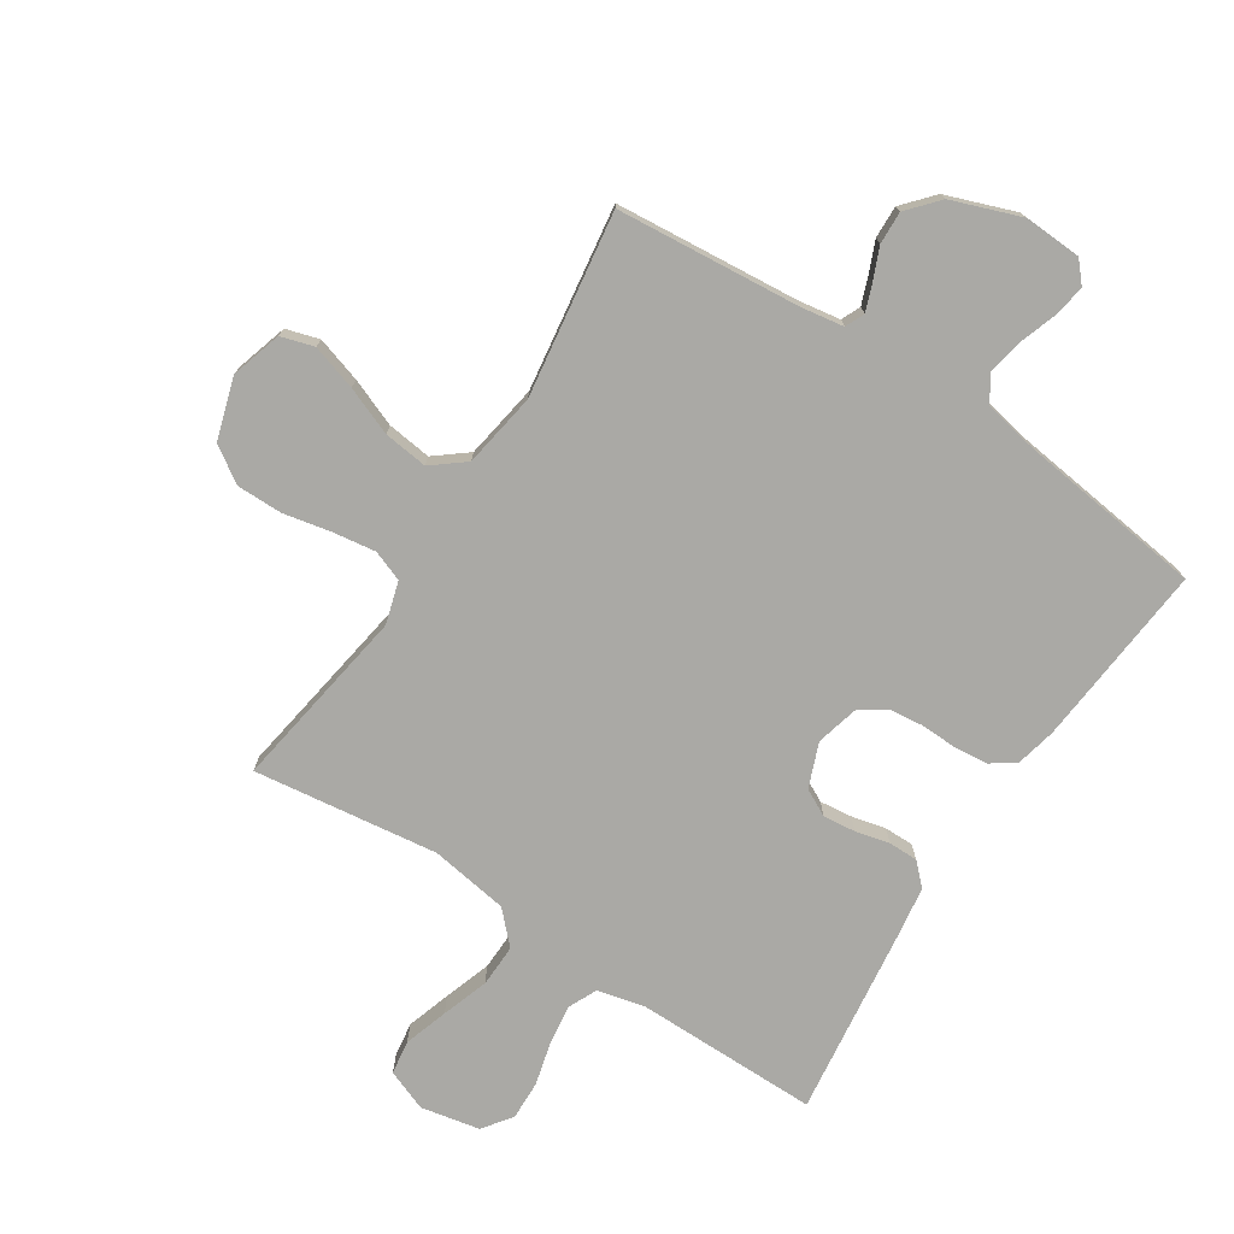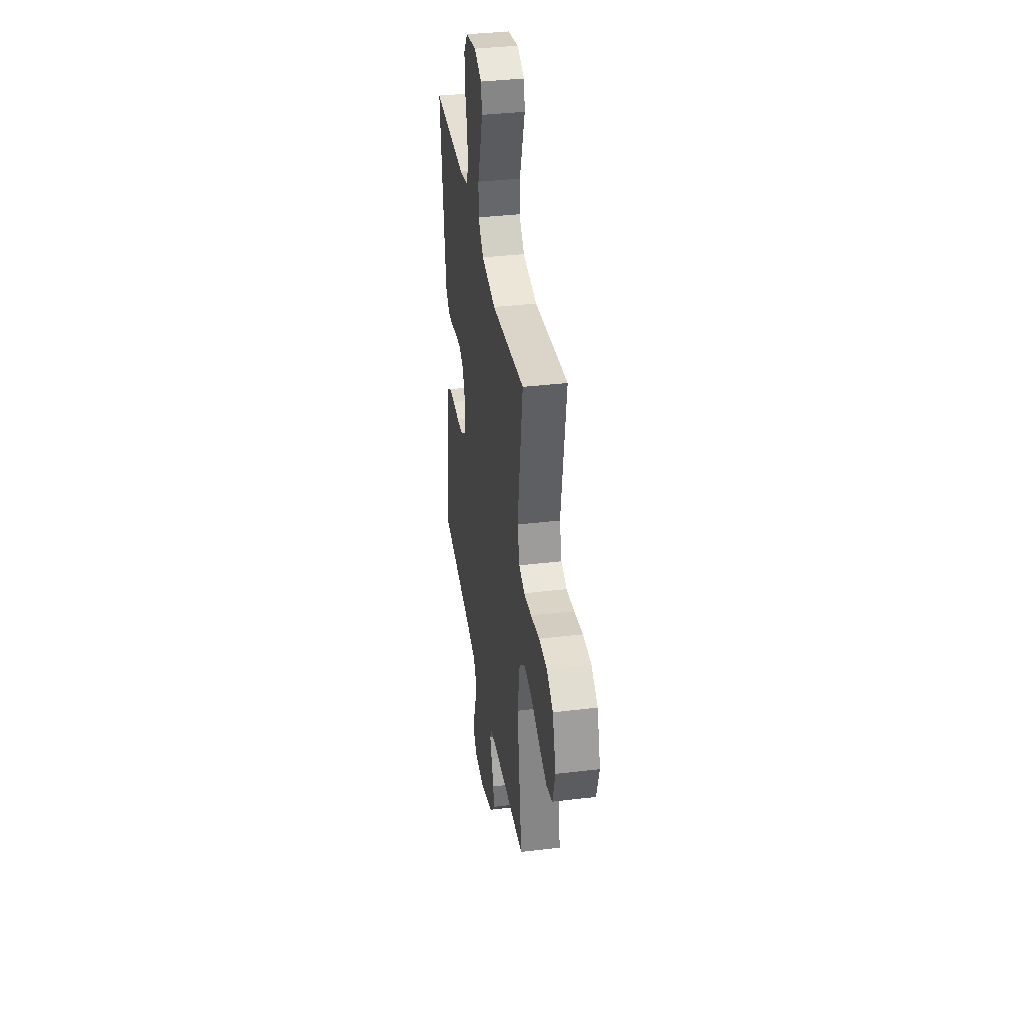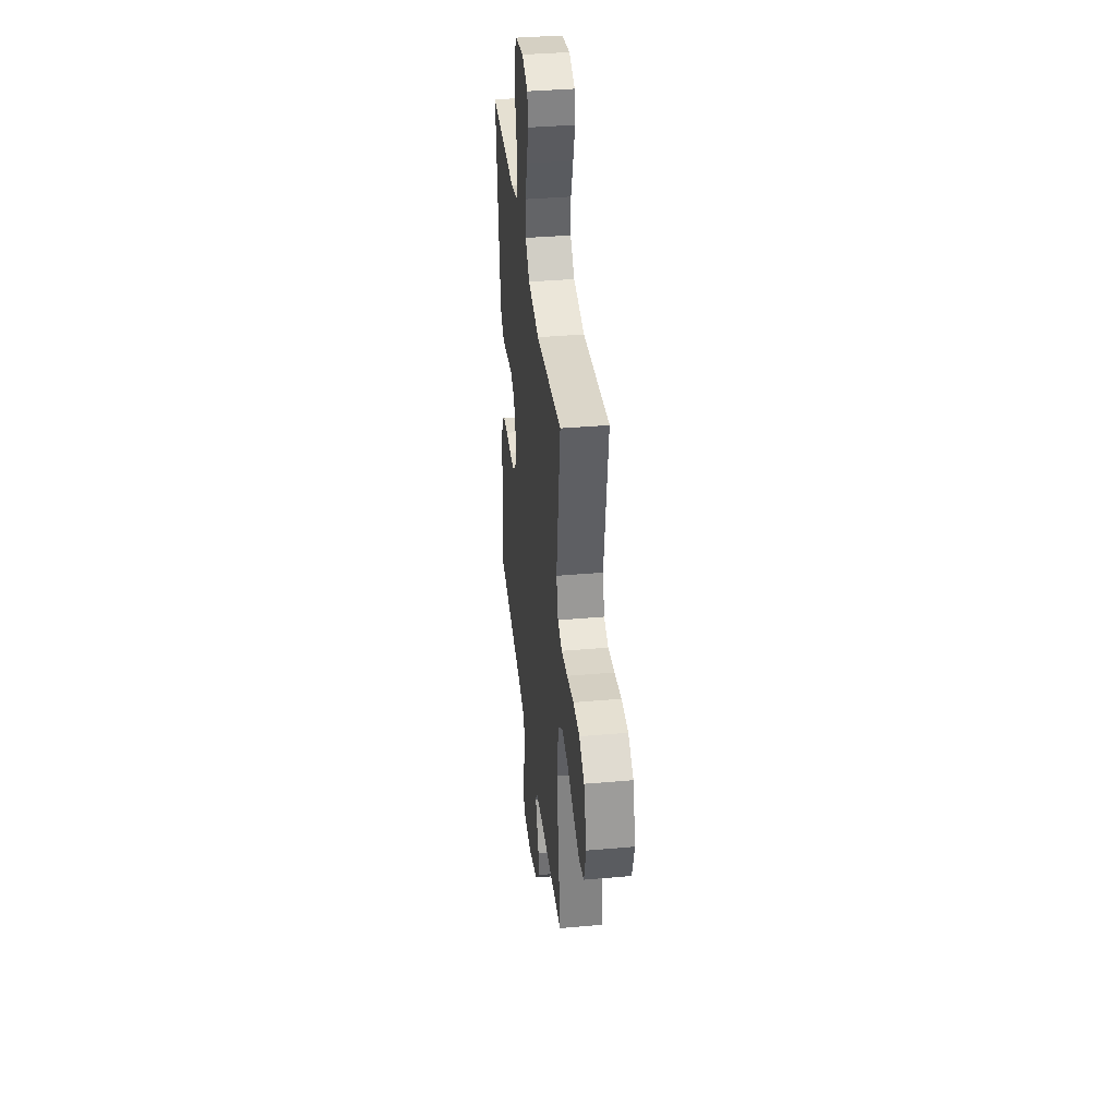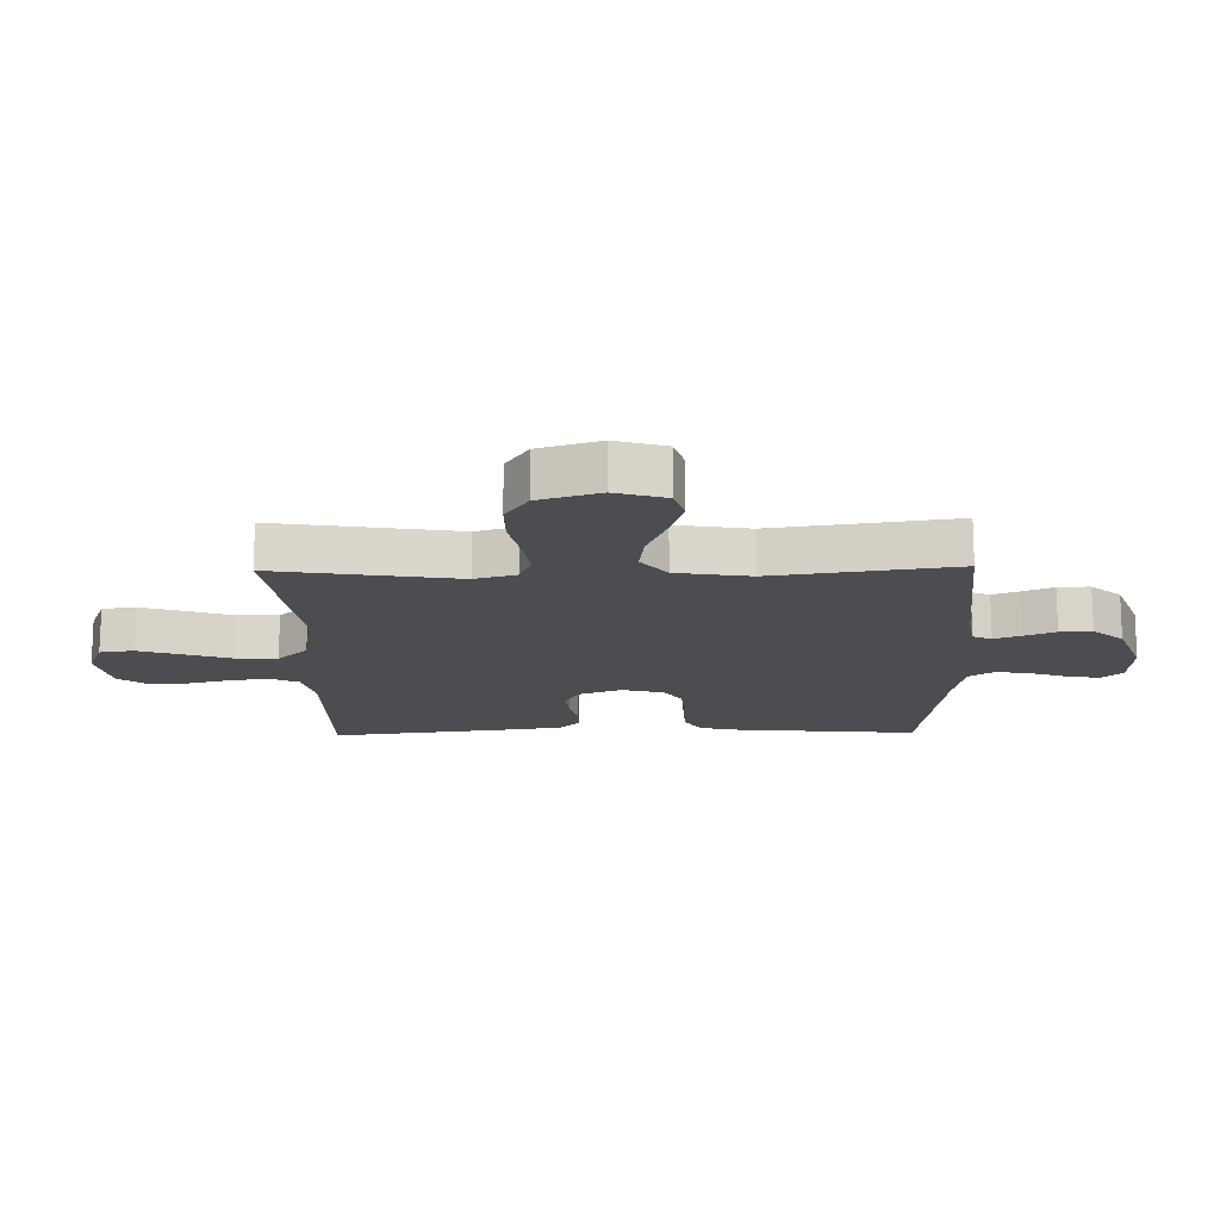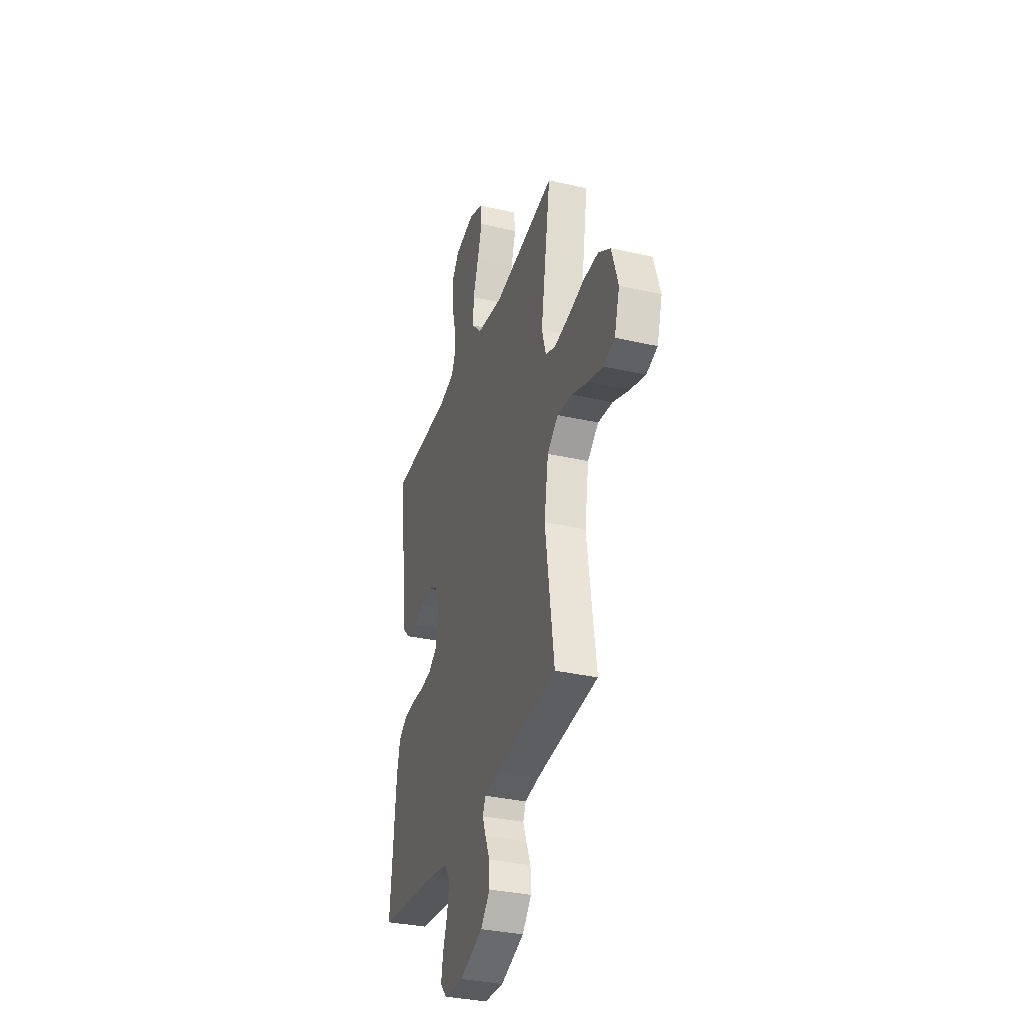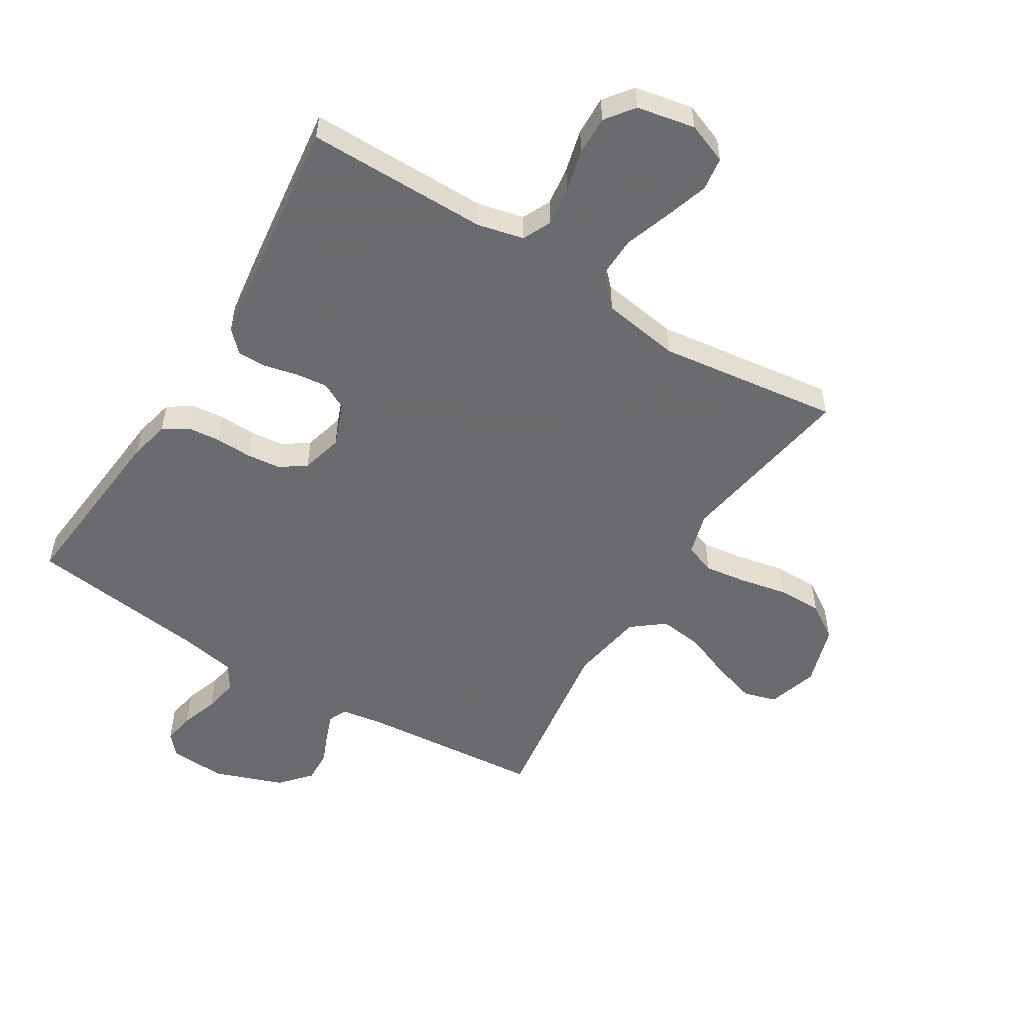
<metadata>
{"format":"obj","ext":"obj","renderer":"f3d","projection":"perspective","resolution":1024,"background":"white","views":[{"elev":-75.3,"azim":147.1,"up":"+Y"},{"elev":36.7,"azim":81.2,"up":"+Z"},{"elev":37.6,"azim":83.6,"up":"+Z"},{"elev":-15.9,"azim":91.2,"up":"+Y"},{"elev":-33.6,"azim":72.7,"up":"+Z"},{"elev":-53.3,"azim":-31.7,"up":"+Y"}]}
</metadata>
<code>
v -0.5 0.07 0.5
v -0.2 0.07 0.499
v -0.124 0.07 0.517
v -0.102 0.07 0.564
v -0.111 0.07 0.629
v -0.129 0.07 0.699
v -0.131 0.07 0.763
v -0.096 0.07 0.81
v 0 0.07 0.829
v 0.067 0.07 0.803
v 0.075 0.07 0.748
v 0.052 0.07 0.676
v 0.026 0.07 0.6
v 0.024 0.07 0.531
v 0.072 0.07 0.481
v 0.2 0.07 0.461
v 0.5 0.07 0.5
v 0.452 0.07 0.2
v 0.472 0.07 0.131
v 0.522 0.07 0.112
v 0.592 0.07 0.122
v 0.67 0.07 0.138
v 0.744 0.07 0.138
v 0.802 0.07 0.1
v 0.833 0.07 0
v 0.808 0.07 -0.083
v 0.754 0.07 -0.099
v 0.68 0.07 -0.076
v 0.602 0.07 -0.045
v 0.53 0.07 -0.036
v 0.477 0.07 -0.078
v 0.457 0.07 -0.2
v 0.5 0.07 -0.5
v 0.2 0.07 -0.526
v 0.131 0.07 -0.537
v 0.117 0.07 -0.568
v 0.133 0.07 -0.611
v 0.155 0.07 -0.663
v 0.157 0.07 -0.716
v 0.113 0.07 -0.766
v 0 0.07 -0.807
v -0.093 0.07 -0.802
v -0.123 0.07 -0.768
v -0.114 0.07 -0.715
v -0.093 0.07 -0.654
v -0.083 0.07 -0.597
v -0.11 0.07 -0.555
v -0.2 0.07 -0.538
v -0.5 0.07 -0.5
v -0.472 0.07 -0.2
v -0.457 0.07 -0.134
v -0.417 0.07 -0.107
v -0.363 0.07 -0.102
v -0.303 0.07 -0.104
v -0.247 0.07 -0.098
v -0.205 0.07 -0.069
v -0.187 0.07 0
v -0.215 0.07 0.072
v -0.259 0.07 0.095
v -0.312 0.07 0.089
v -0.367 0.07 0.076
v -0.415 0.07 0.076
v -0.449 0.07 0.11
v -0.462 0.07 0.2
v -0.5 0 0.5
v -0.2 0 0.499
v -0.124 0 0.517
v -0.102 0 0.564
v -0.111 0 0.629
v -0.129 0 0.699
v -0.131 0 0.763
v -0.096 0 0.81
v 0 0 0.829
v 0.067 0 0.803
v 0.075 0 0.748
v 0.052 0 0.676
v 0.026 0 0.6
v 0.024 0 0.531
v 0.072 0 0.481
v 0.2 0 0.461
v 0.5 0 0.5
v 0.452 0 0.2
v 0.472 0 0.131
v 0.522 0 0.112
v 0.592 0 0.122
v 0.67 0 0.138
v 0.744 0 0.138
v 0.802 0 0.1
v 0.833 0 0
v 0.808 0 -0.083
v 0.754 0 -0.099
v 0.68 0 -0.076
v 0.602 0 -0.045
v 0.53 0 -0.036
v 0.477 0 -0.078
v 0.457 0 -0.2
v 0.5 0 -0.5
v 0.2 0 -0.526
v 0.131 0 -0.537
v 0.117 0 -0.568
v 0.133 0 -0.611
v 0.155 0 -0.663
v 0.157 0 -0.716
v 0.113 0 -0.766
v 0 0 -0.807
v -0.093 0 -0.802
v -0.123 0 -0.768
v -0.114 0 -0.715
v -0.093 0 -0.654
v -0.083 0 -0.597
v -0.11 0 -0.555
v -0.2 0 -0.538
v -0.5 0 -0.5
v -0.472 0 -0.2
v -0.457 0 -0.134
v -0.417 0 -0.107
v -0.363 0 -0.102
v -0.303 0 -0.104
v -0.247 0 -0.098
v -0.205 0 -0.069
v -0.187 0 0
v -0.215 0 0.072
v -0.259 0 0.095
v -0.312 0 0.089
v -0.367 0 0.076
v -0.415 0 0.076
v -0.449 0 0.11
v -0.462 0 0.2
f 64 1 2
f 63 64 2
f 62 63 2
f 61 62 2
f 60 61 2
f 59 60 2 3
f 58 59 3 4
f 57 58 4
f 52 53 54
f 51 52 54
f 50 51 54
f 49 50 54
f 48 49 54
f 47 48 54 55
f 46 47 55 56
f 43 44 45
f 42 43 45
f 41 42 45
f 40 41 45
f 39 40 45
f 38 39 45
f 37 38 45
f 36 37 45 46
f 46 56 57
f 36 46 57
f 35 36 57
f 32 33 34
f 35 57 4
f 34 35 4
f 32 34 4
f 31 32 4
f 27 28 29
f 26 27 29
f 25 26 29
f 24 25 29
f 23 24 29
f 22 23 29
f 21 22 29
f 20 21 29 30
f 16 17 18
f 15 16 18 19
f 11 12 13
f 10 11 13
f 9 10 13
f 8 9 13
f 7 8 13
f 6 7 13
f 5 6 13
f 5 13 14
f 4 5 14 15
f 19 20 30 31
f 4 15 19 31
f 66 65 128
f 66 128 127
f 66 127 126
f 66 126 125
f 66 125 124
f 67 66 124 123
f 68 67 123 122
f 68 122 121
f 118 117 116
f 118 116 115
f 118 115 114
f 118 114 113
f 118 113 112
f 119 118 112 111
f 120 119 111 110
f 109 108 107
f 109 107 106
f 109 106 105
f 109 105 104
f 109 104 103
f 109 103 102
f 109 102 101
f 110 109 101 100
f 121 120 110
f 121 110 100
f 121 100 99
f 98 97 96
f 68 121 99
f 68 99 98
f 68 98 96
f 68 96 95
f 93 92 91
f 93 91 90
f 93 90 89
f 93 89 88
f 93 88 87
f 93 87 86
f 93 86 85
f 94 93 85 84
f 82 81 80
f 83 82 80 79
f 77 76 75
f 77 75 74
f 77 74 73
f 77 73 72
f 77 72 71
f 77 71 70
f 77 70 69
f 78 77 69
f 79 78 69 68
f 95 94 84 83
f 95 83 79 68
f 1 65 66 2
f 2 66 67 3
f 3 67 68 4
f 4 68 69 5
f 5 69 70 6
f 6 70 71 7
f 7 71 72 8
f 8 72 73 9
f 9 73 74 10
f 10 74 75 11
f 11 75 76 12
f 12 76 77 13
f 13 77 78 14
f 14 78 79 15
f 15 79 80 16
f 16 80 81 17
f 17 81 82 18
f 18 82 83 19
f 19 83 84 20
f 20 84 85 21
f 21 85 86 22
f 22 86 87 23
f 23 87 88 24
f 24 88 89 25
f 25 89 90 26
f 26 90 91 27
f 27 91 92 28
f 28 92 93 29
f 29 93 94 30
f 30 94 95 31
f 31 95 96 32
f 32 96 97 33
f 33 97 98 34
f 34 98 99 35
f 35 99 100 36
f 36 100 101 37
f 37 101 102 38
f 38 102 103 39
f 39 103 104 40
f 40 104 105 41
f 41 105 106 42
f 42 106 107 43
f 43 107 108 44
f 44 108 109 45
f 45 109 110 46
f 46 110 111 47
f 47 111 112 48
f 48 112 113 49
f 49 113 114 50
f 50 114 115 51
f 51 115 116 52
f 52 116 117 53
f 53 117 118 54
f 54 118 119 55
f 55 119 120 56
f 56 120 121 57
f 57 121 122 58
f 58 122 123 59
f 59 123 124 60
f 60 124 125 61
f 61 125 126 62
f 62 126 127 63
f 63 127 128 64
f 64 128 65 1

</code>
